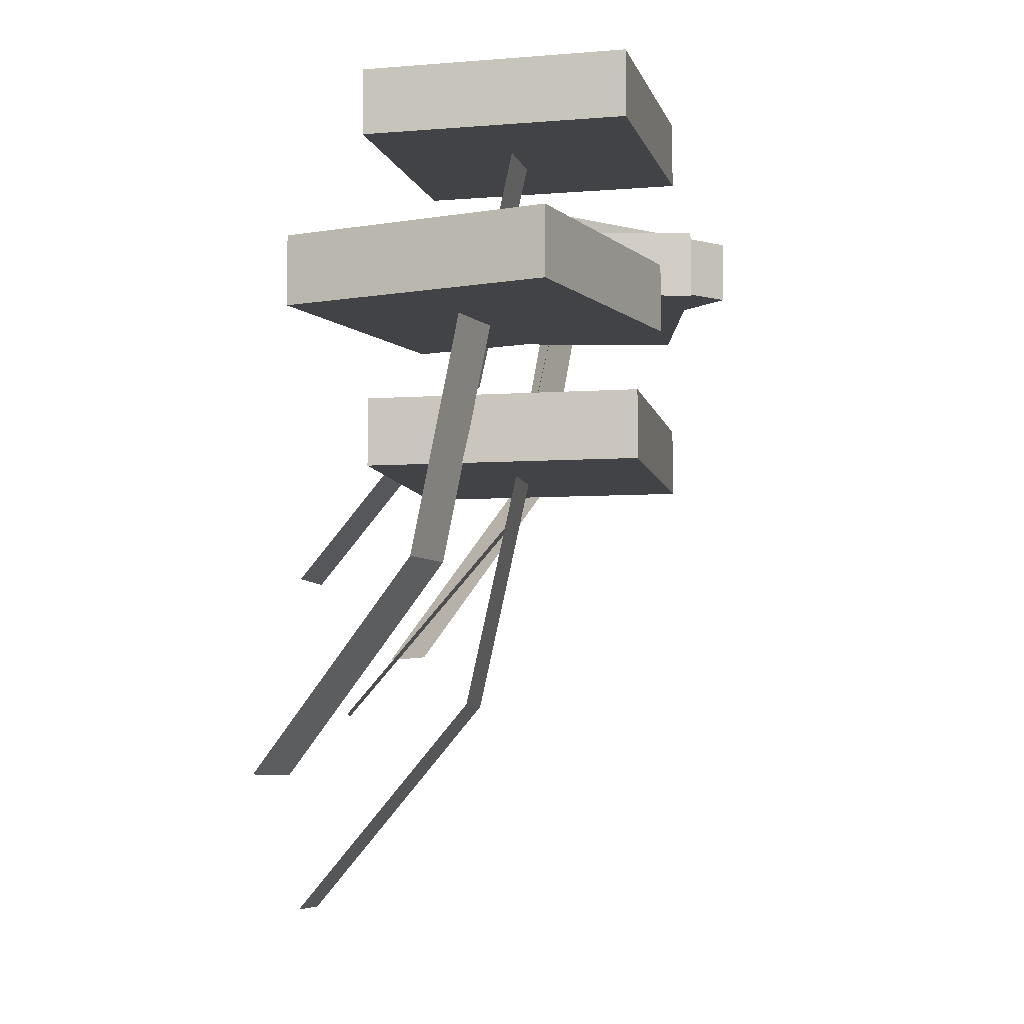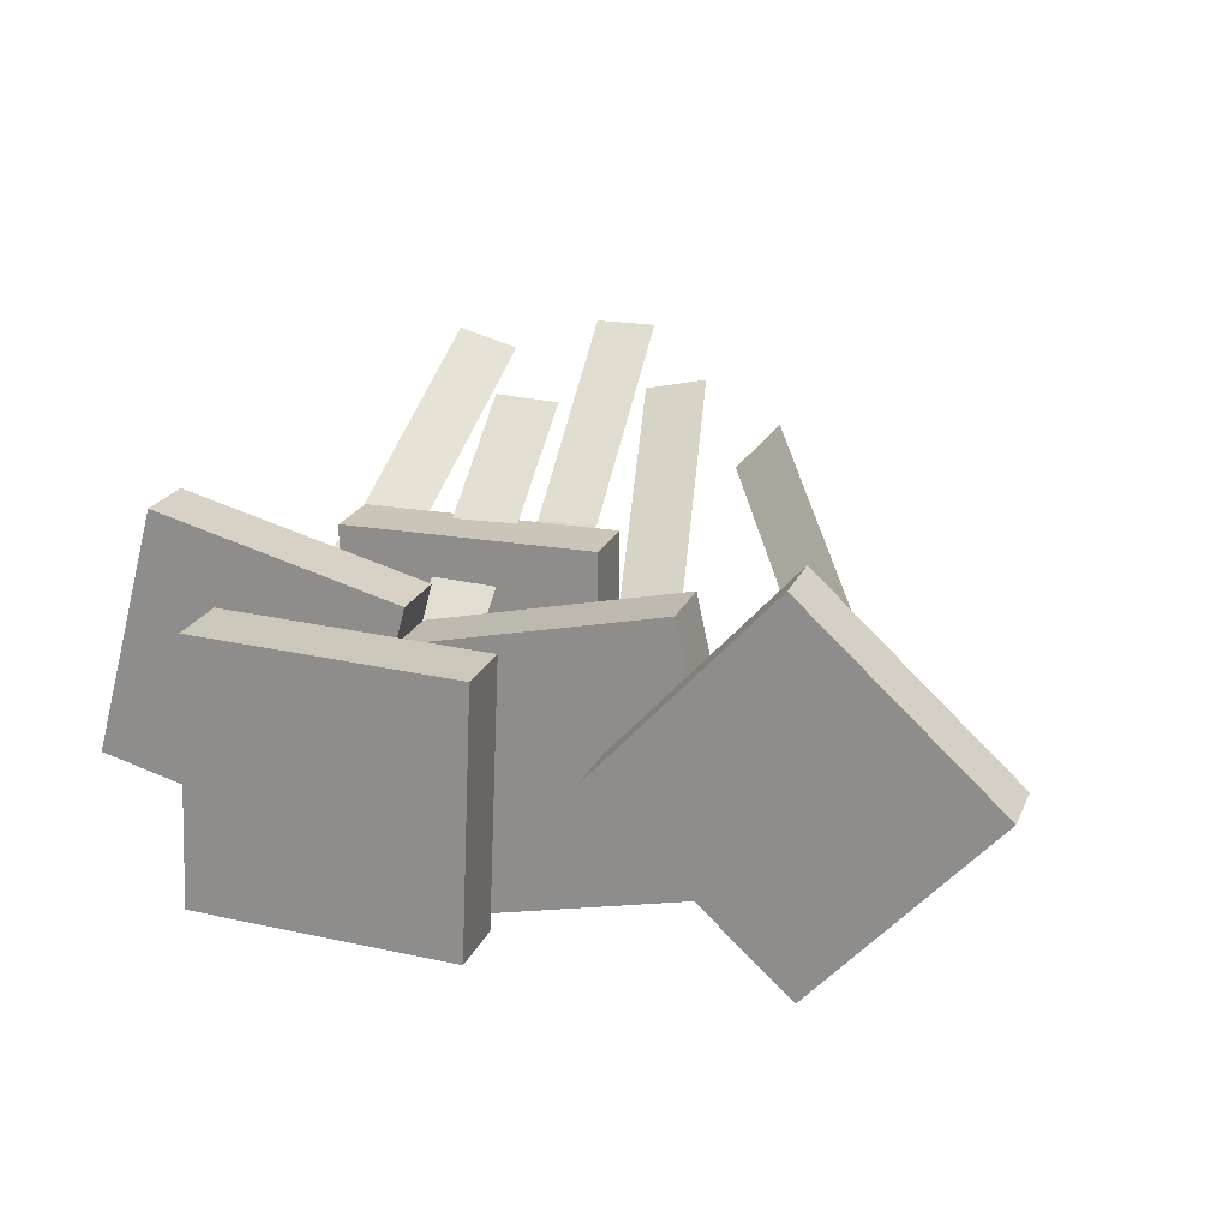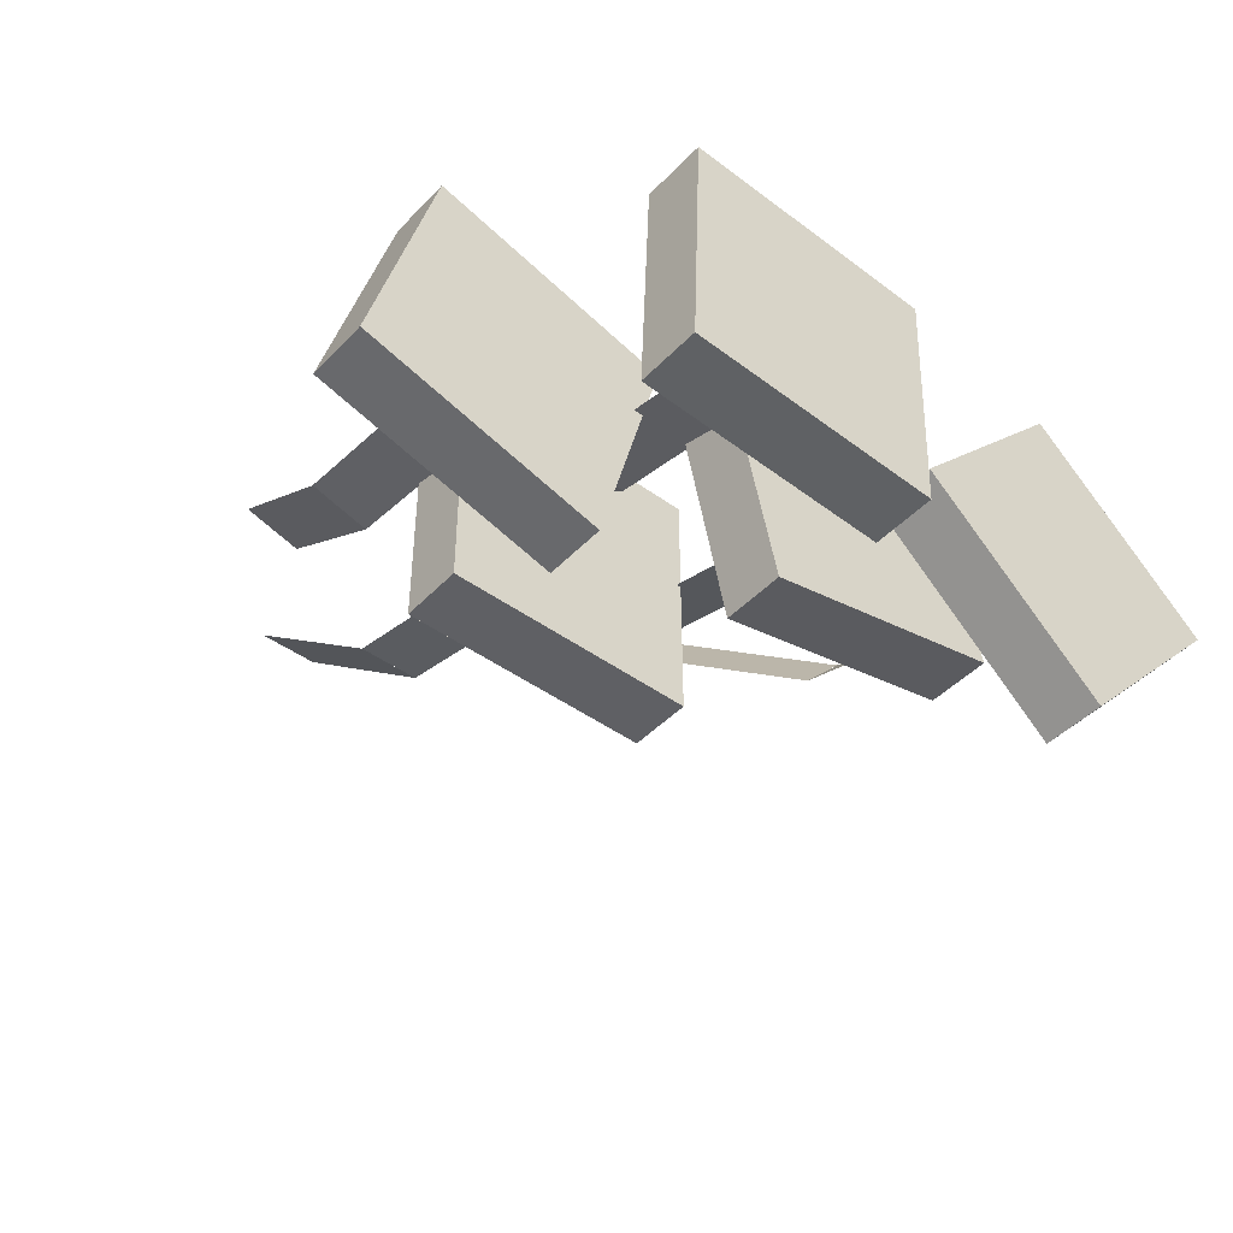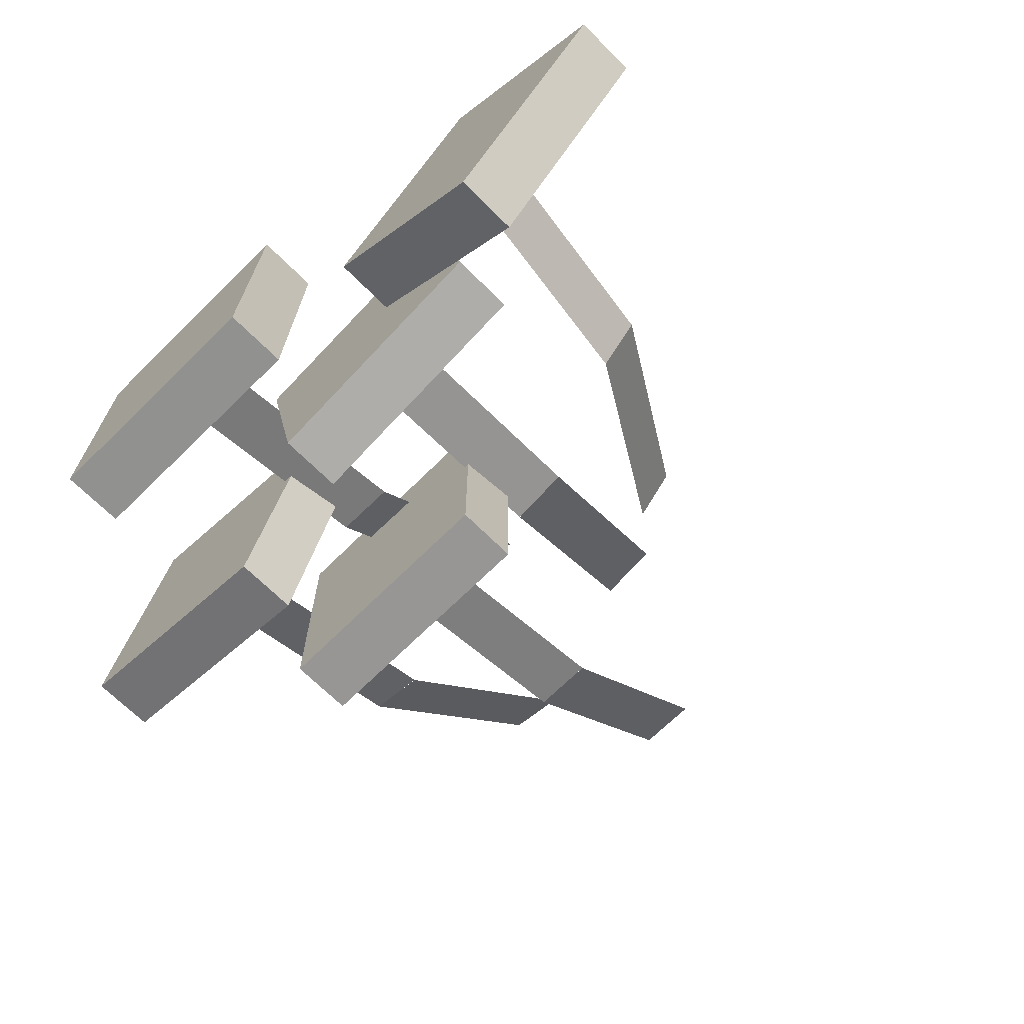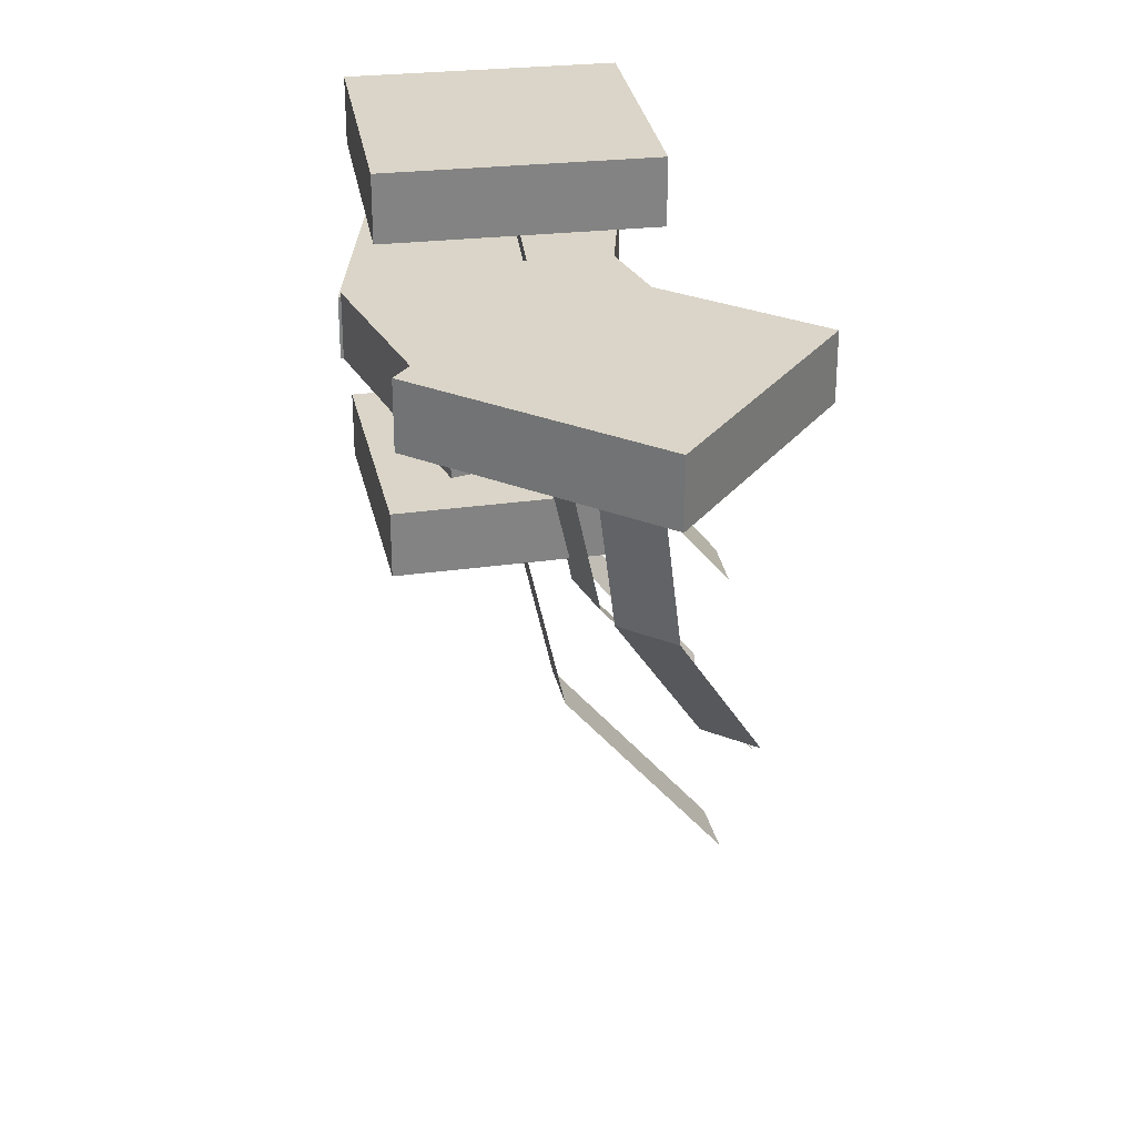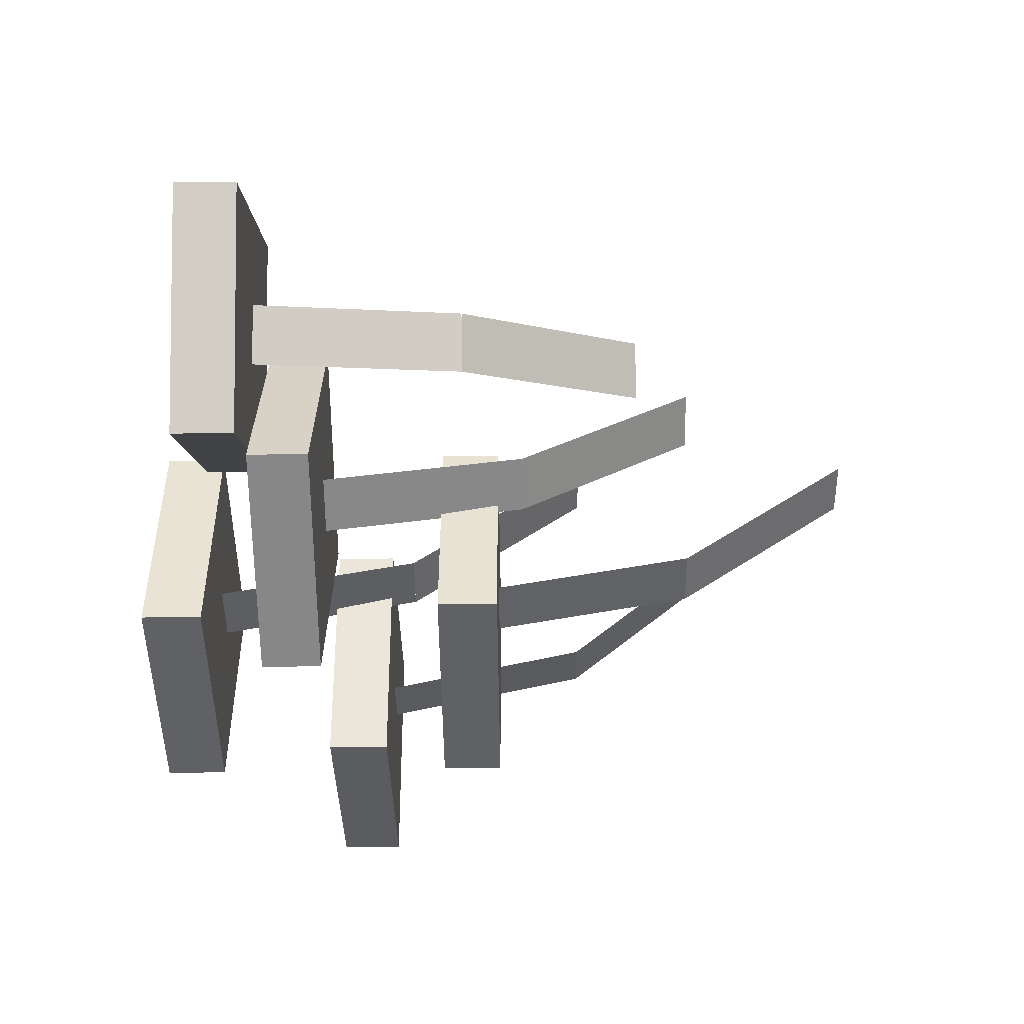
<metadata>
{"format":"obj","ext":"obj","renderer":"f3d","projection":"perspective","resolution":1024,"background":"white","views":[{"elev":-7.1,"azim":101.1,"up":"+Y"},{"elev":20.5,"azim":-161.9,"up":"+Z"},{"elev":-44.7,"azim":139.9,"up":"+Z"},{"elev":-68.0,"azim":-135.1,"up":"+Z"},{"elev":29.3,"azim":-101.8,"up":"+Y"},{"elev":-50.0,"azim":-89.4,"up":"+Z"}]}
</metadata>
<code>
o cube
v 0.03562 -0.2835 -0.08828
v 0.03562 -0.1743 -0.1799
v 0.03562 -0.2835 -0.08828
v 0.03562 -0.1743 -0.1799
v 0 -0.1743 -0.1799
v 0 -0.2835 -0.08828
v 0 -0.1743 -0.1799
v 0 -0.2835 -0.08828
g Sporocarp
f 4 7 5 2
f 3 4 2 1
f 8 3 1 6
f 7 8 6 5
f 6 1 2 5
f 7 4 3 8
o cube
v 0.08906 -0.0163 -0.1382
v 0.08906 -0.0163 -0.2807
v 0.08906 -0.05192 -0.1382
v 0.08906 -0.05192 -0.2807
v -0.05344 -0.0163 -0.2807
v -0.05344 -0.0163 -0.1382
v -0.05344 -0.05192 -0.2807
v -0.05344 -0.05192 -0.1382
g Sporocarp
f 12 15 13 10
f 11 12 10 9
f 16 11 9 14
f 15 16 14 13
f 14 9 10 13
f 15 12 11 16
o cube
v 0.03562 -0.1743 -0.1799
v 0.03562 -0.03518 -0.2107
v 0.03562 -0.1743 -0.1799
v 0.03562 -0.03518 -0.2107
v 0 -0.03518 -0.2107
v 0 -0.1743 -0.1799
v 0 -0.03518 -0.2107
v 0 -0.1743 -0.1799
g Sporocarp
f 20 23 21 18
f 19 20 18 17
f 24 19 17 22
f 23 24 22 21
f 22 17 18 21
f 23 20 19 24
o cube
v 0.1605 0.05495 -0.1147
v 0.1973 0.05495 -0.2524
v 0.1605 0.01933 -0.1147
v 0.1973 0.01933 -0.2524
v 0.0597 0.05495 -0.2893
v 0.02282 0.05495 -0.1516
v 0.0597 0.01933 -0.2893
v 0.02282 0.01933 -0.1516
g Sporocarp
f 28 31 29 26
f 27 28 26 25
f 32 27 25 30
f 31 32 30 29
f 30 25 26 29
f 31 28 27 32
o cube
v 0.09592 -0.2122 -0.08035
v 0.1196 -0.1031 -0.1688
v 0.09592 -0.2122 -0.08035
v 0.1196 -0.1031 -0.1688
v 0.08522 -0.1031 -0.178
v 0.06151 -0.2122 -0.08957
v 0.08522 -0.1031 -0.178
v 0.06151 -0.2122 -0.08957
g Sporocarp
f 36 39 37 34
f 35 36 34 33
f 40 35 33 38
f 39 40 38 37
f 38 33 34 37
f 39 36 35 40
o cube
v 0.1196 -0.1031 -0.1688
v 0.1276 0.03607 -0.1986
v 0.1196 -0.1031 -0.1688
v 0.1276 0.03607 -0.1986
v 0.0932 0.03607 -0.2078
v 0.08522 -0.1031 -0.178
v 0.0932 0.03607 -0.2078
v 0.08522 -0.1031 -0.178
g Sporocarp
f 44 47 45 42
f 43 44 42 41
f 48 43 41 46
f 47 48 46 45
f 46 41 42 45
f 47 44 43 48
o cube
v -0.0914 0.1262 -0.1999
v -0.1965 0.1262 -0.2962
v -0.0914 0.09058 -0.1999
v -0.1965 0.09058 -0.2962
v -0.2927 0.1262 -0.1911
v -0.1877 0.1262 -0.09483
v -0.2927 0.09058 -0.1911
v -0.1877 0.09058 -0.09483
g Sporocarp
f 52 55 53 50
f 51 52 50 49
f 56 51 49 54
f 55 56 54 53
f 54 49 50 53
f 55 52 51 56
o cube
v -0.09069 -0.141 -0.1268
v -0.1582 -0.03182 -0.1886
v -0.09069 -0.141 -0.1268
v -0.1582 -0.03182 -0.1886
v -0.1823 -0.03182 -0.1624
v -0.1148 -0.141 -0.1005
v -0.1823 -0.03182 -0.1624
v -0.1148 -0.141 -0.1005
g Sporocarp
f 60 63 61 58
f 59 60 58 57
f 64 59 57 62
f 63 64 62 61
f 62 57 58 61
f 63 60 59 64
o cube
v -0.1582 -0.0318 -0.1886
v -0.181 0.1073 -0.2095
v -0.1582 -0.0318 -0.1886
v -0.181 0.1073 -0.2095
v -0.205 0.1073 -0.1832
v -0.1823 -0.0318 -0.1624
v -0.205 0.1073 -0.1832
v -0.1823 -0.0318 -0.1624
g Sporocarp
f 68 71 69 66
f 67 68 66 65
f 72 67 65 70
f 71 72 70 69
f 70 65 66 69
f 71 68 67 72
o cube
v 0.08951 0.1618 -0.1343
v 0.09573 0.1618 -0.2767
v 0.08951 0.1262 -0.1343
v 0.09573 0.1262 -0.2767
v -0.04663 0.1618 -0.2829
v -0.05285 0.1618 -0.1405
v -0.04663 0.1262 -0.2829
v -0.05285 0.1262 -0.1405
g Sporocarp
f 76 79 77 74
f 75 76 74 73
f 80 75 73 78
f 79 80 78 77
f 78 73 74 77
f 79 76 75 80
o cube
v 0.03395 -0.1054 -0.08677
v 0.03795 0.003808 -0.1783
v 0.03395 -0.1054 -0.08677
v 0.03795 0.003808 -0.1783
v 0.002354 0.003808 -0.1798
v -0.001641 -0.1054 -0.08832
v 0.002354 0.003808 -0.1798
v -0.001641 -0.1054 -0.08832
g Sporocarp
f 84 87 85 82
f 83 84 82 81
f 88 83 81 86
f 87 88 86 85
f 86 81 82 85
f 87 84 83 88
o cube
v 0.03795 0.003824 -0.1783
v 0.03929 0.1429 -0.2091
v 0.03795 0.003824 -0.1783
v 0.03929 0.1429 -0.2091
v 0.0037 0.1429 -0.2107
v 0.002354 0.003824 -0.1798
v 0.0037 0.1429 -0.2107
v 0.002354 0.003824 -0.1798
g Sporocarp
f 92 95 93 90
f 91 92 90 89
f 96 91 89 94
f 95 96 94 93
f 94 89 90 93
f 95 92 91 96
o cube
v 0.01304 0.09058 -0.1572
v -0.0178 0.09058 -0.2963
v 0.01304 0.05495 -0.1572
v -0.0178 0.05495 -0.2963
v -0.1569 0.09058 -0.2655
v -0.1261 0.09058 -0.1264
v -0.1569 0.05495 -0.2655
v -0.1261 0.05495 -0.1264
g Sporocarp
f 100 103 101 98
f 99 100 98 97
f 104 99 97 102
f 103 104 102 101
f 102 97 98 101
f 103 100 99 104
o cube
v -0.02832 -0.1766 -0.09689
v -0.04815 -0.06744 -0.1863
v -0.02832 -0.1766 -0.09689
v -0.04815 -0.06744 -0.1863
v -0.08293 -0.06744 -0.1786
v -0.06311 -0.1766 -0.08918
v -0.08293 -0.06744 -0.1786
v -0.06311 -0.1766 -0.08918
g Sporocarp
f 108 111 109 106
f 107 108 106 105
f 112 107 105 110
f 111 112 110 109
f 110 105 106 109
f 111 108 107 112
o cube
v -0.04815 -0.06743 -0.1863
v -0.05483 0.0717 -0.2164
v -0.04815 -0.06743 -0.1863
v -0.05483 0.0717 -0.2164
v -0.08961 0.0717 -0.2087
v -0.08293 -0.06743 -0.1786
v -0.08961 0.0717 -0.2087
v -0.08293 -0.06743 -0.1786
g Sporocarp
f 116 119 117 114
f 115 116 114 113
f 120 115 113 118
f 119 120 118 117
f 118 113 114 117
f 119 116 115 120

</code>
